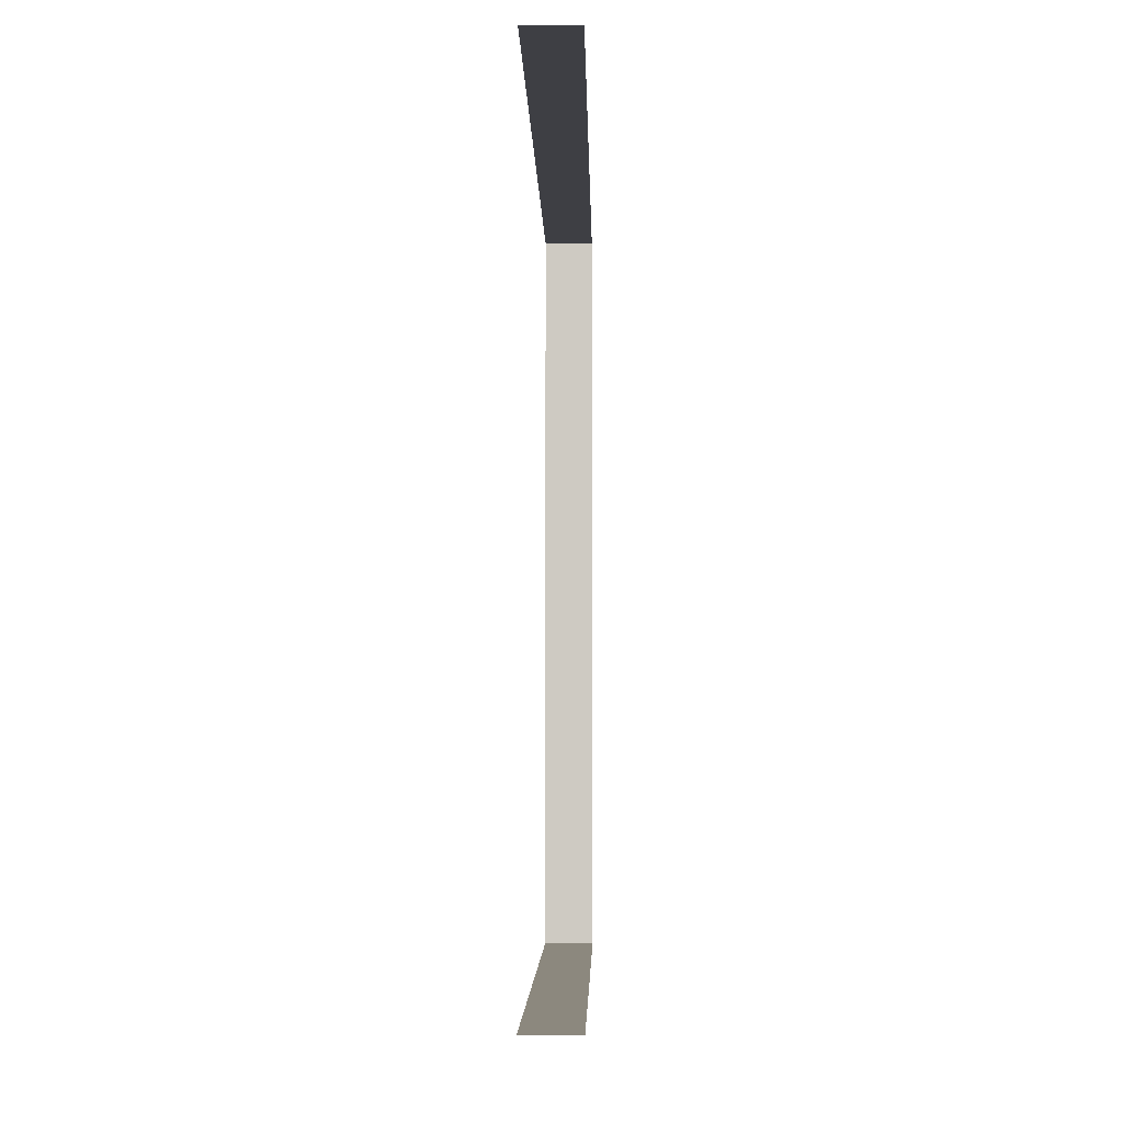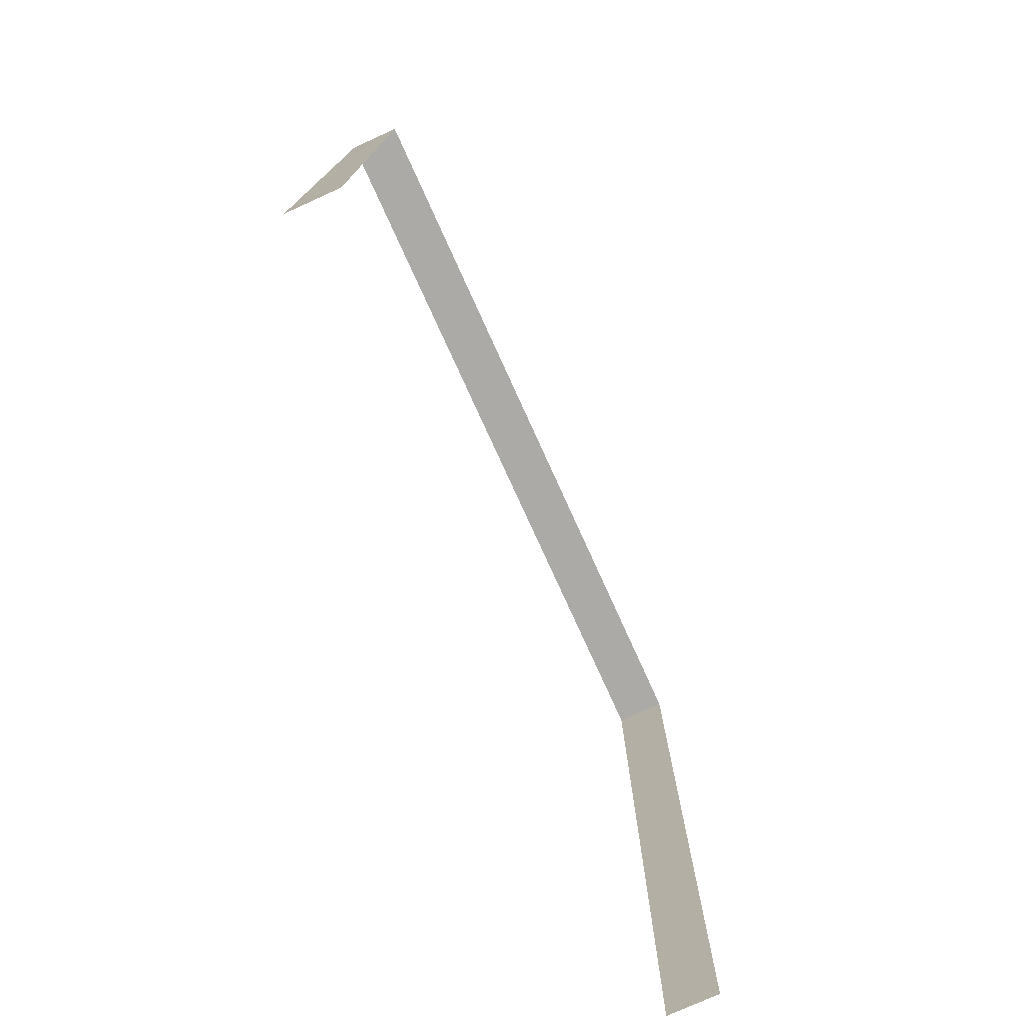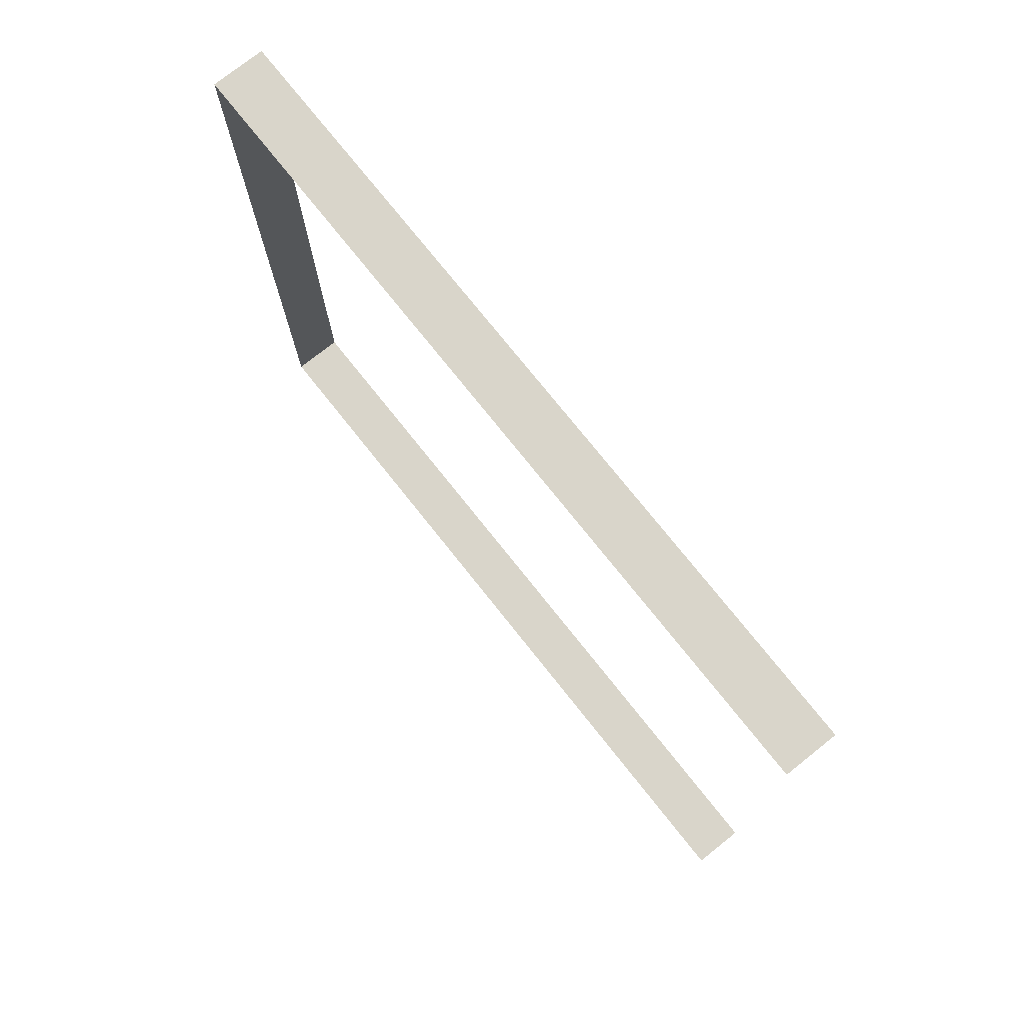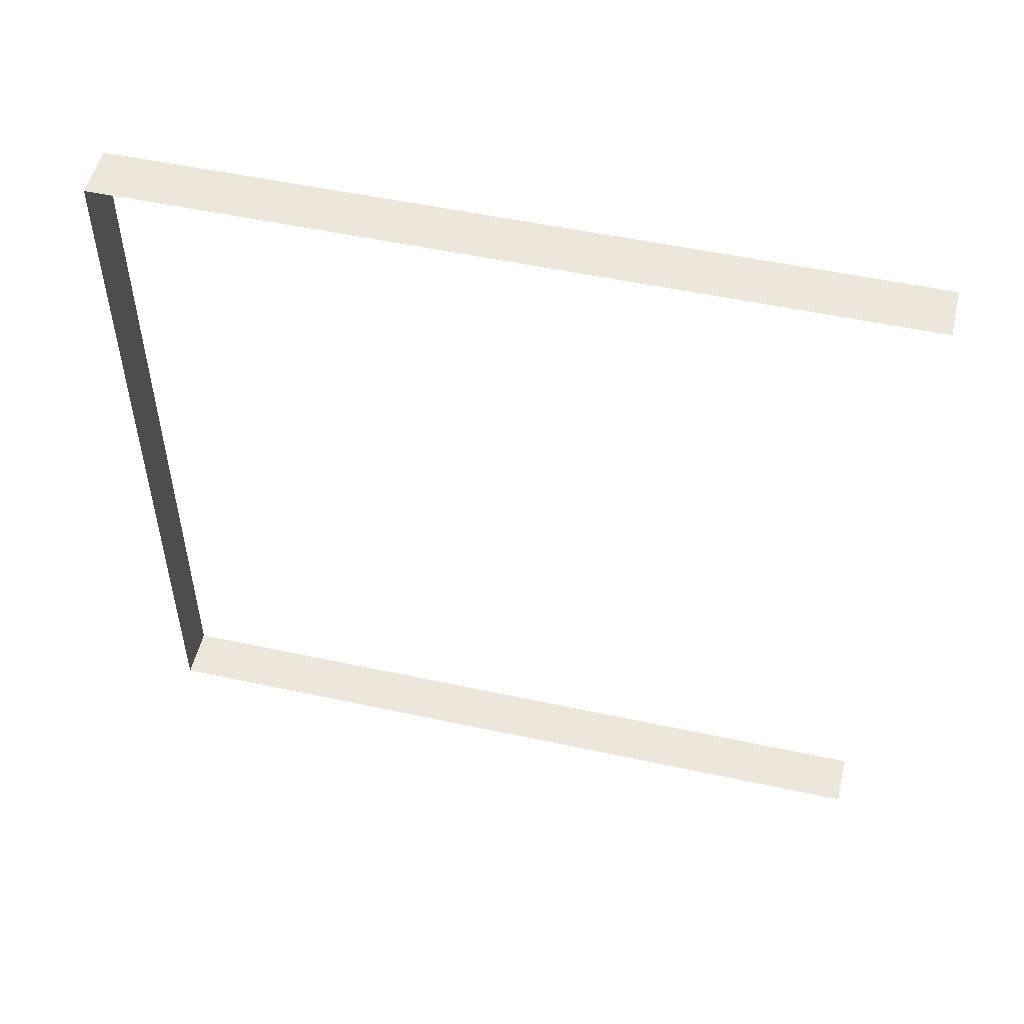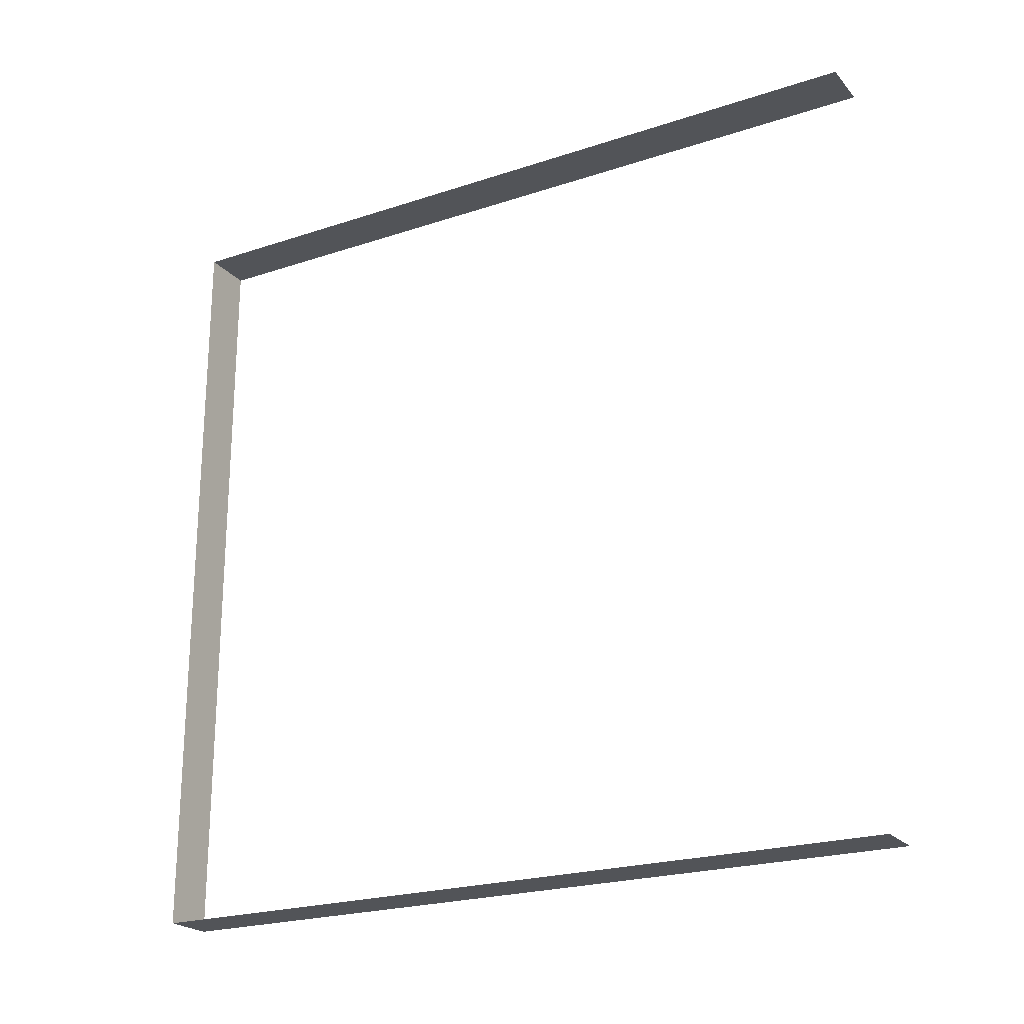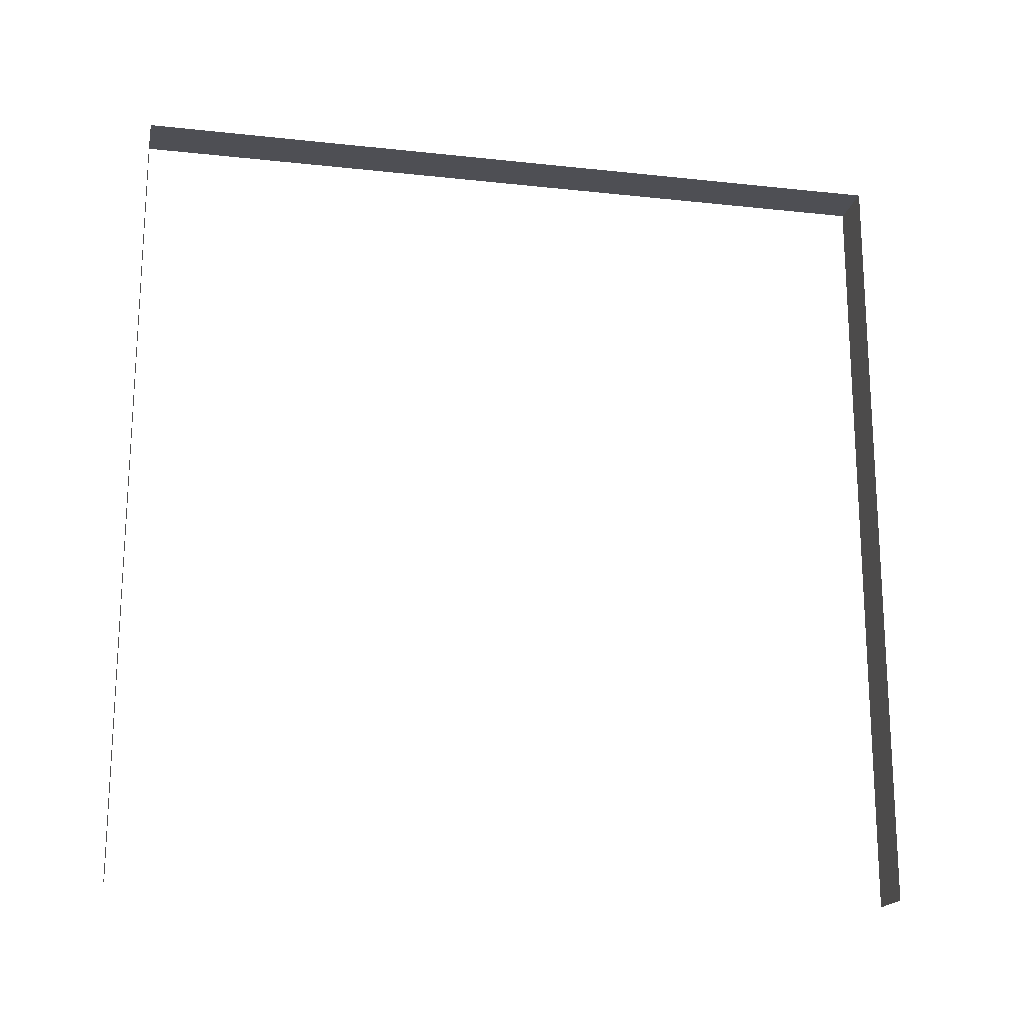
<metadata>
{"format":"obj","ext":"obj","renderer":"f3d","projection":"perspective","resolution":1024,"background":"white","views":[{"elev":-4.5,"azim":1.2,"up":"+Z"},{"elev":-76.1,"azim":-155.6,"up":"+Y"},{"elev":75.4,"azim":-38.5,"up":"+Z"},{"elev":52.1,"azim":-76.9,"up":"+Z"},{"elev":-22.5,"azim":-60.2,"up":"+Z"},{"elev":-18.4,"azim":78.2,"up":"+Y"}]}
</metadata>
<code>
v -0.2 3 3
v 2.123e-06 3 1.988e-06
v 1.492e-06 3 3
v -0.2 3 1.942e-06
v -0.2 3 1.942e-06
v 2.123e-06 9.7e-09 1.988e-06
v 2.123e-06 3 1.988e-06
v -0.2 9.7e-09 1.942e-06
v 1.492e-06 3 3
v -0.2 -2.09e-07 3
v -0.2 3 3
v 1.492e-06 -2.09e-07 3
g wall24_10147_782
f 1 3 2
f 2 4 1
f 5 7 6
f 6 8 5
f 9 11 10
f 10 12 9

</code>
